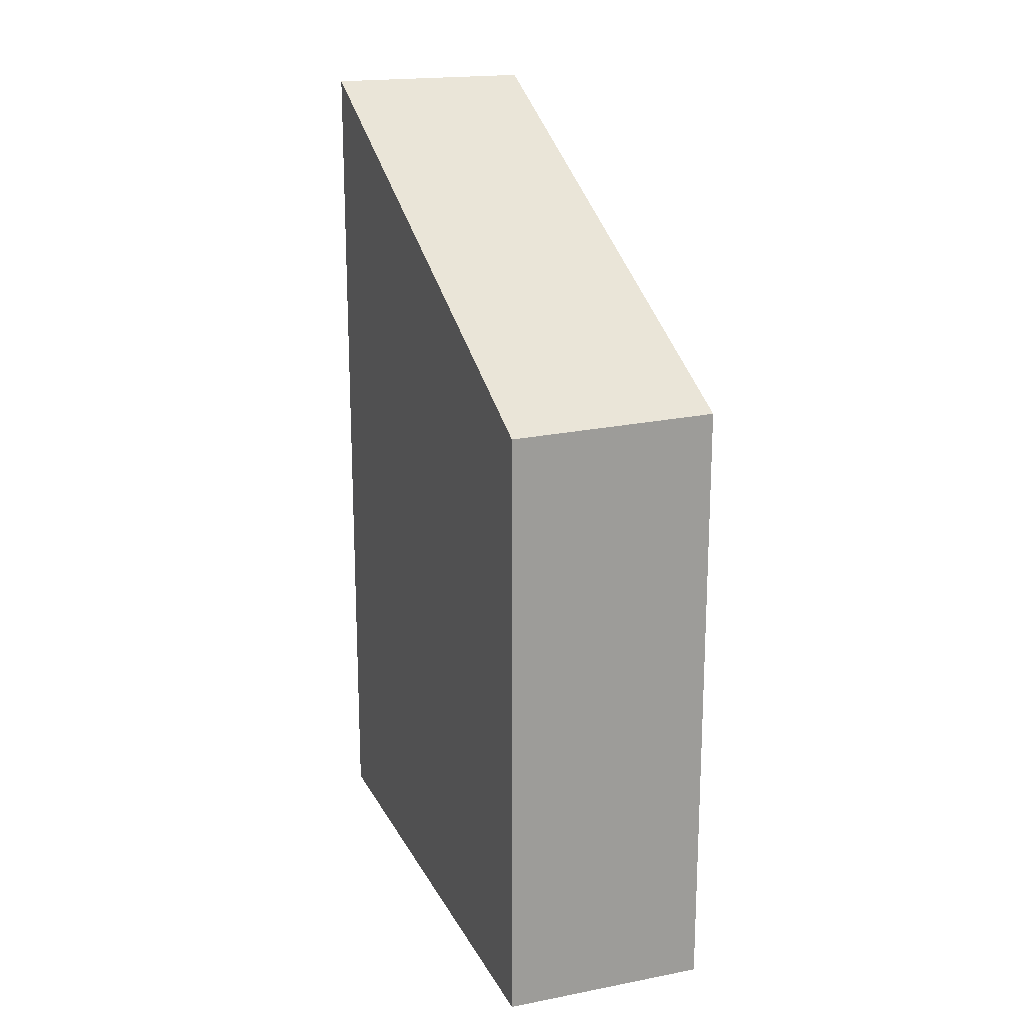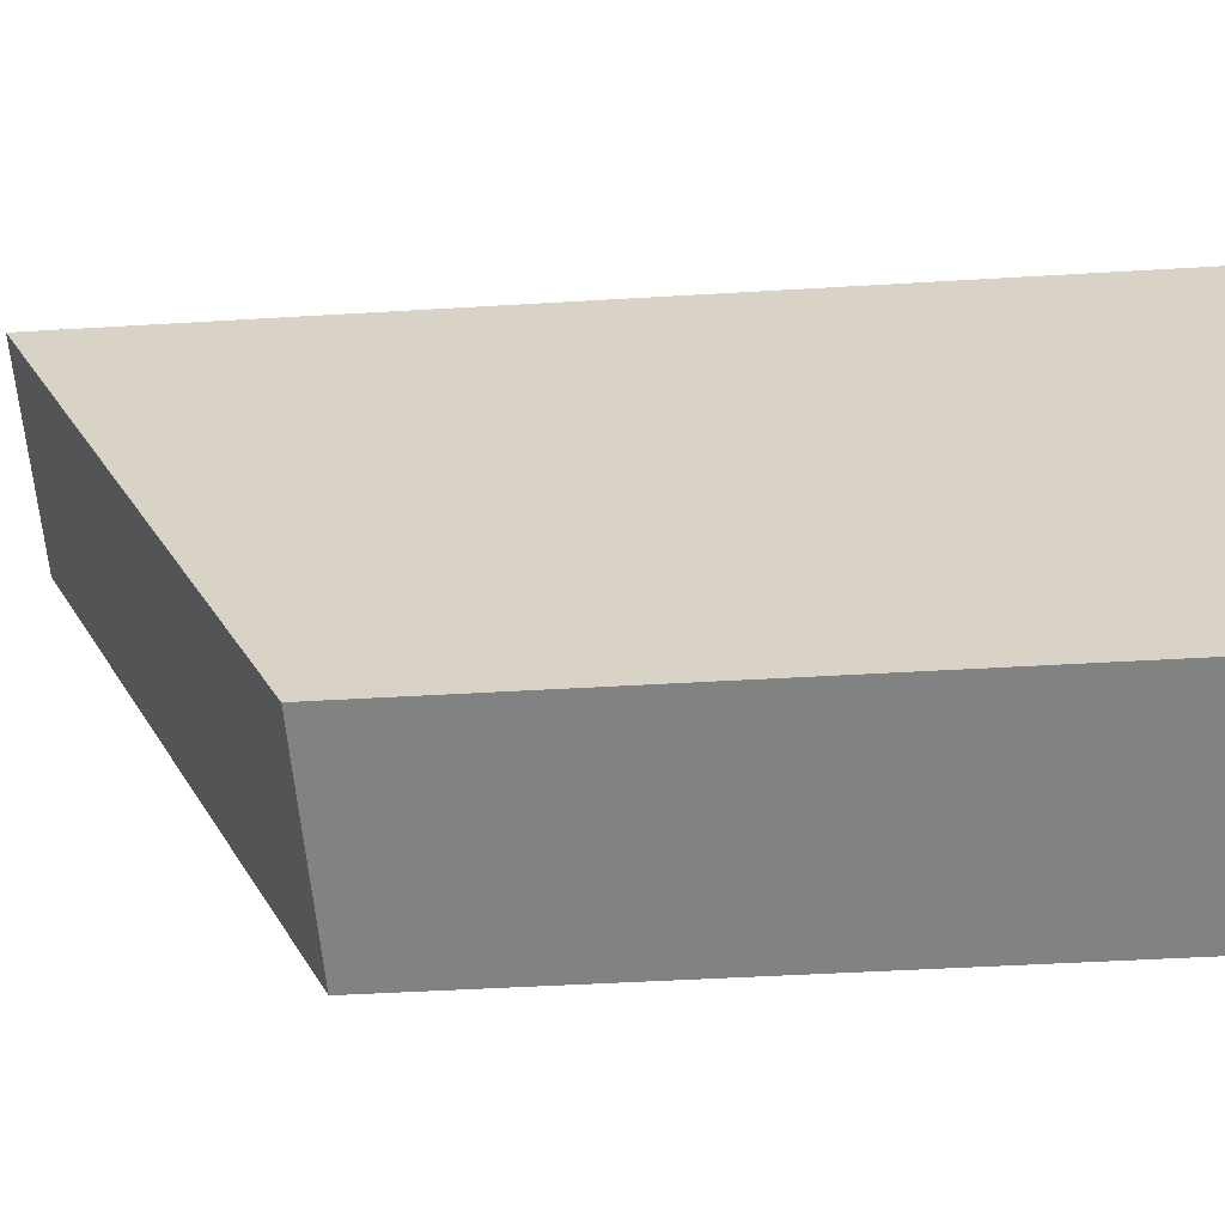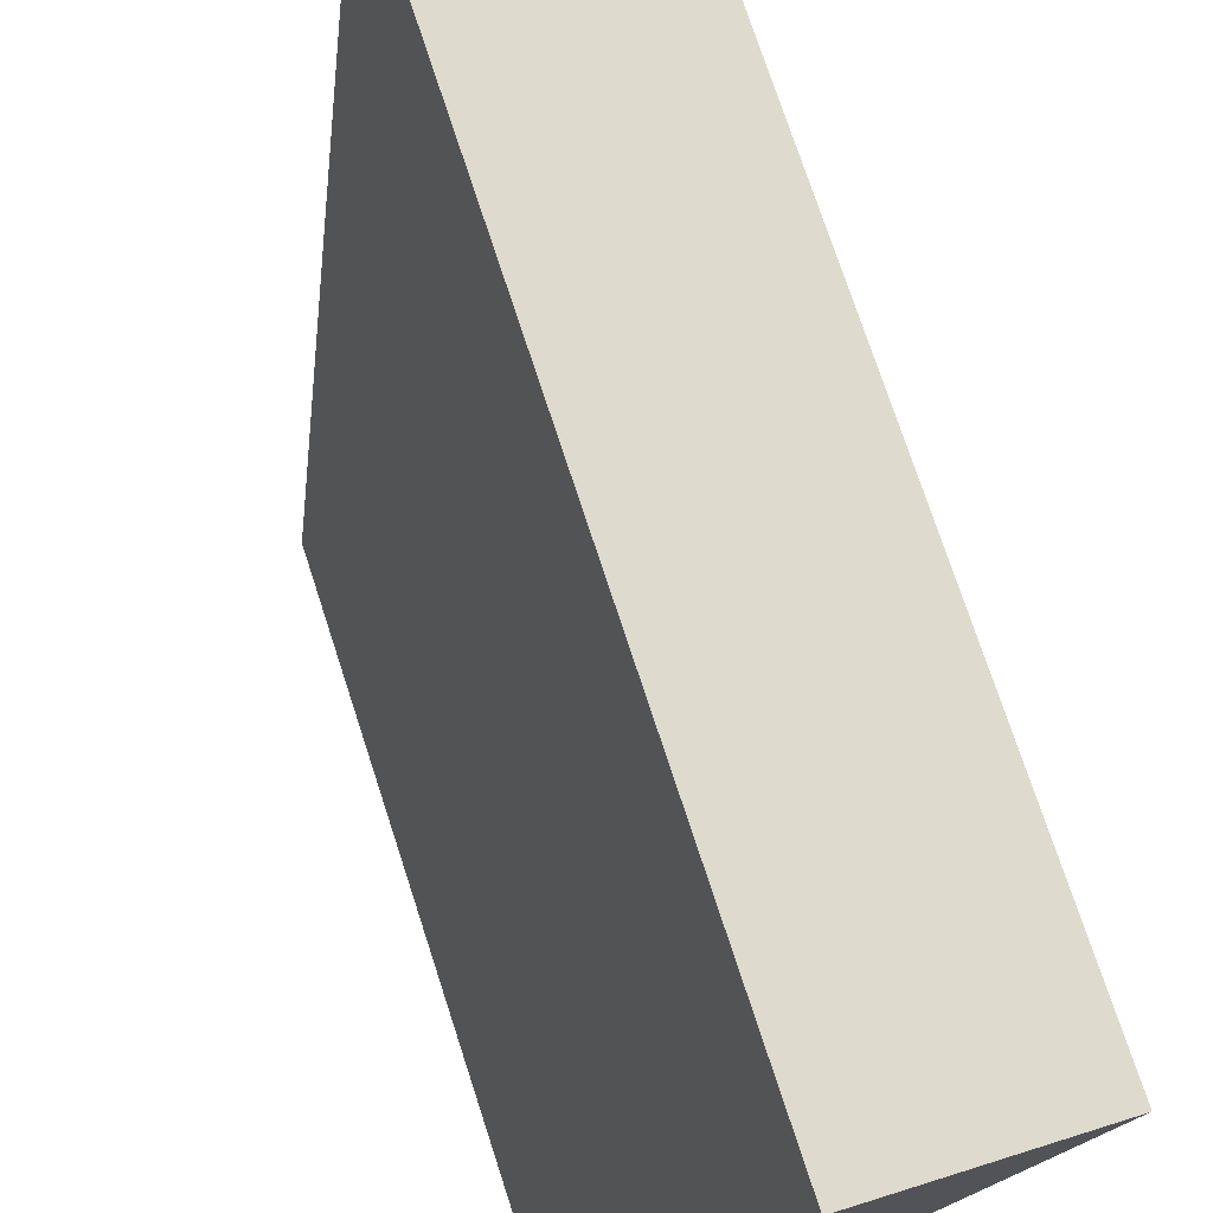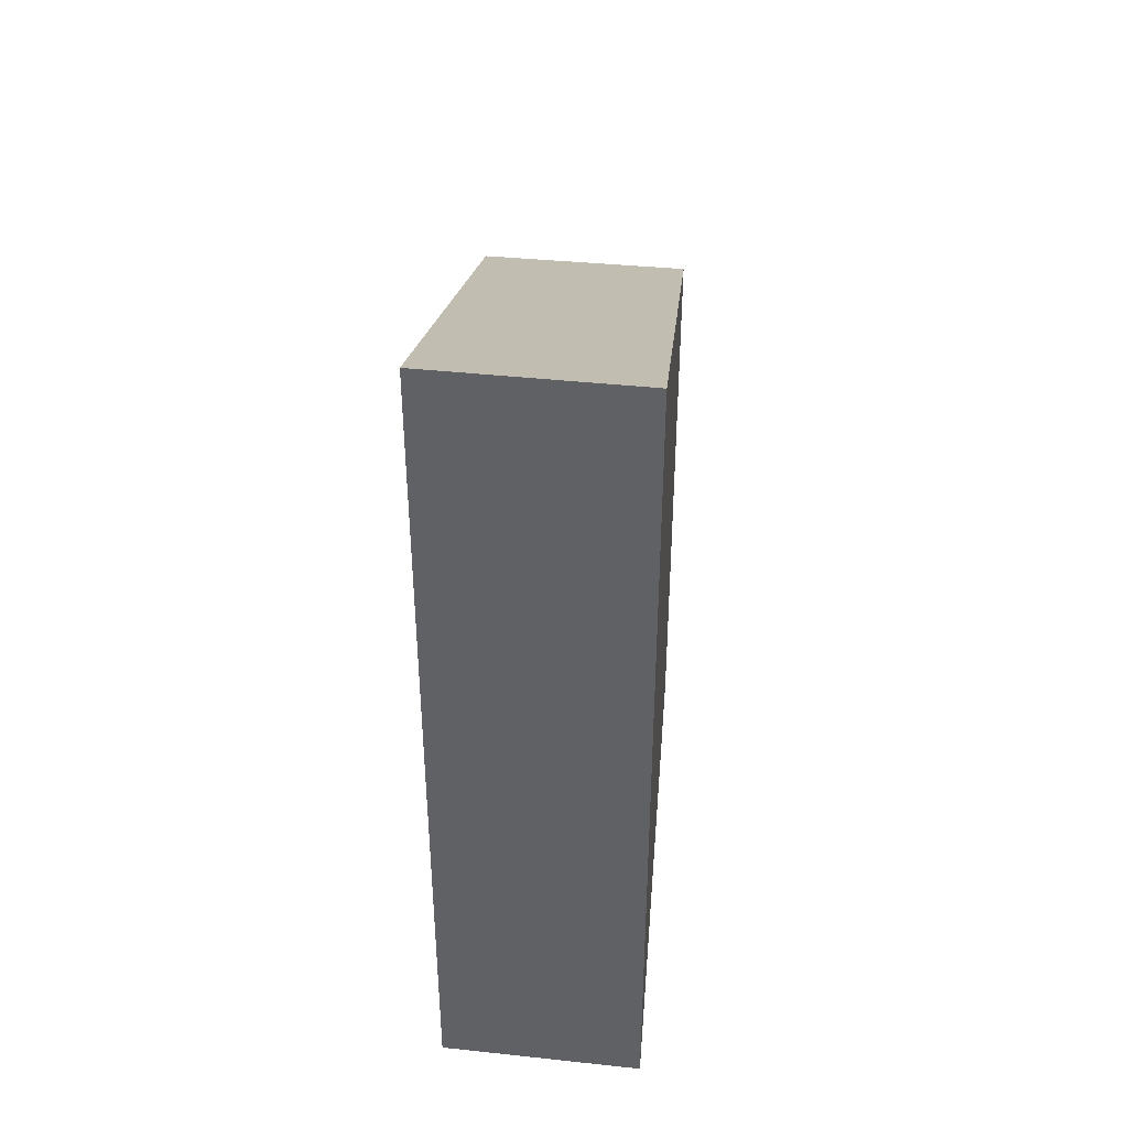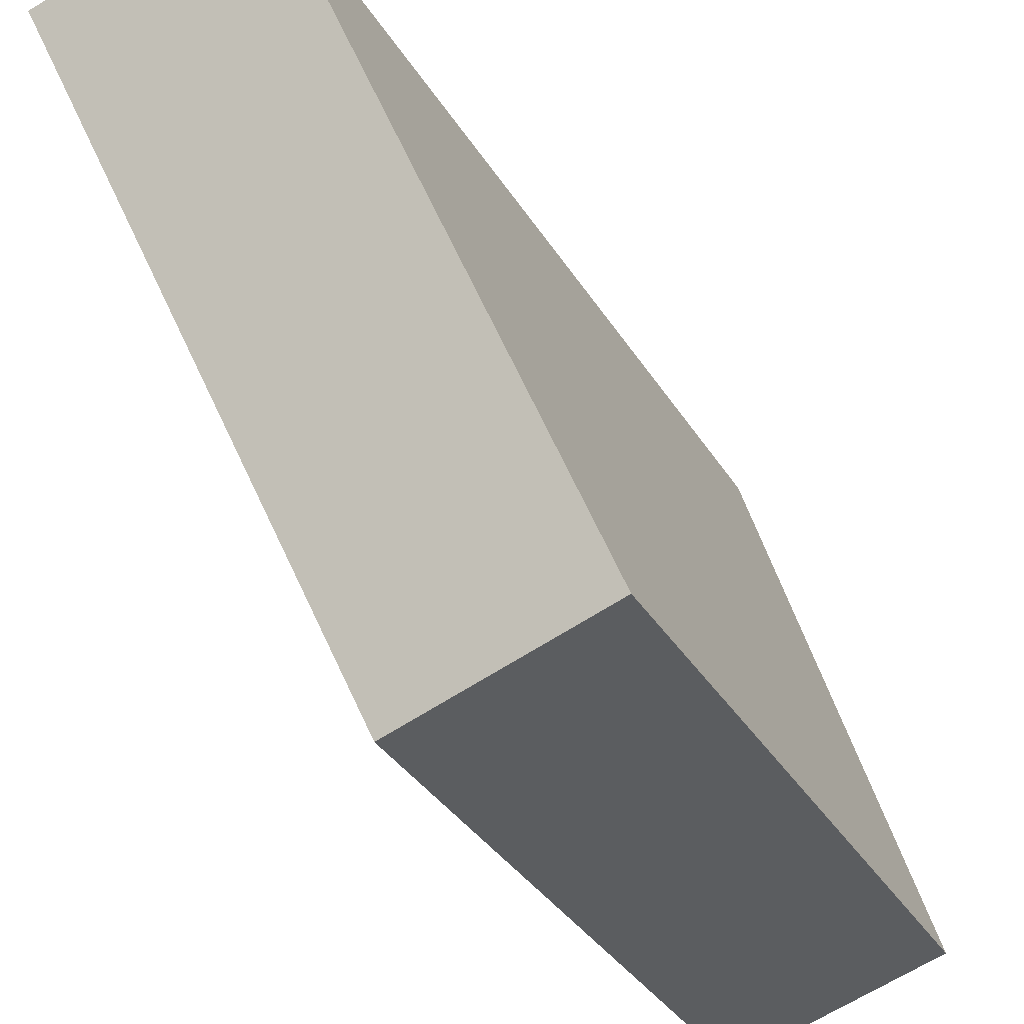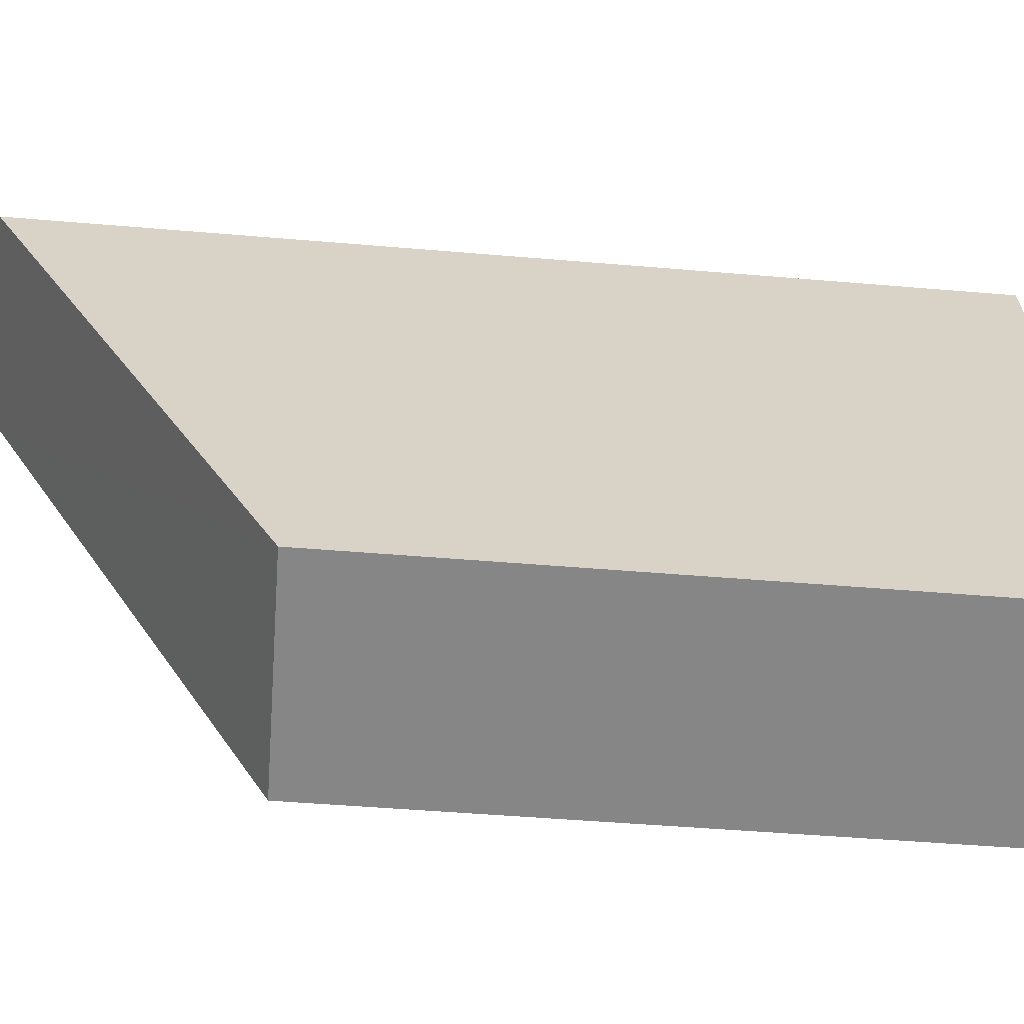
<metadata>
{"format":"obj","ext":"obj","renderer":"f3d","projection":"perspective","resolution":1024,"background":"white","views":[{"elev":19.1,"azim":176.7,"up":"+Y"},{"elev":-44.0,"azim":-85.9,"up":"+Z"},{"elev":74.8,"azim":-18.1,"up":"+Z"},{"elev":41.7,"azim":21.7,"up":"+Y"},{"elev":-34.8,"azim":-152.8,"up":"+Z"},{"elev":-45.4,"azim":-95.7,"up":"+Z"}]}
</metadata>
<code>
v  0 7.596 4.651e-16
v  4.454 10.82 5.859
v  2.436 7.543 -0.735
v  1.983 10.82 6.49
v  4.454 -3.588e-16 5.859
v  2.436 4.501e-17 -0.735
v  0 0 0
v  1.983 -3.974e-16 6.49
g defaultobject
f 1 2 3
f 2 1 4
f 5 3 2
f 3 5 6
f 3 7 1
f 7 3 6
f 1 8 4
f 8 1 7
f 8 2 4
f 2 8 5
f 8 6 5
f 6 8 7

</code>
